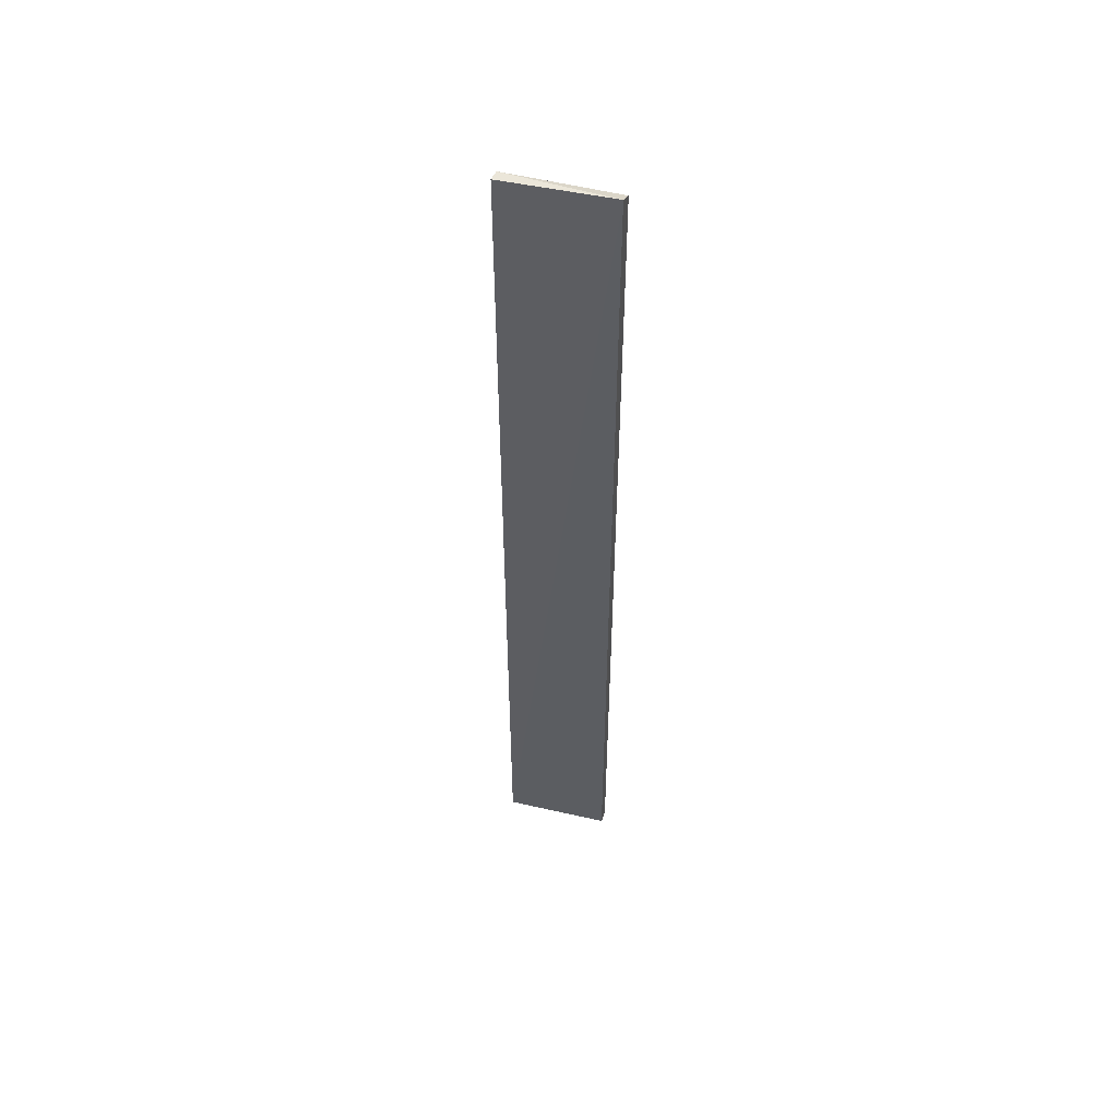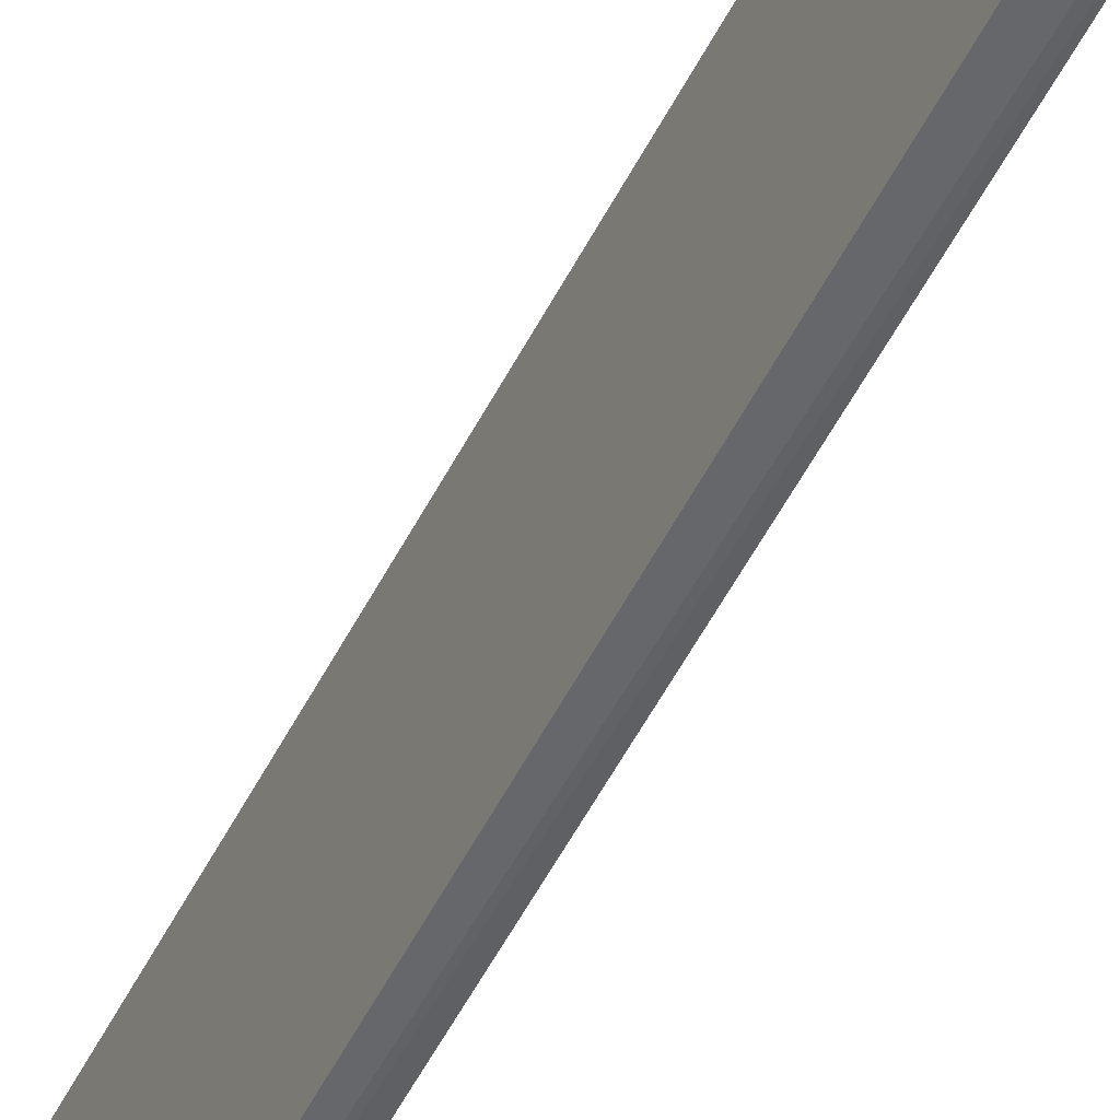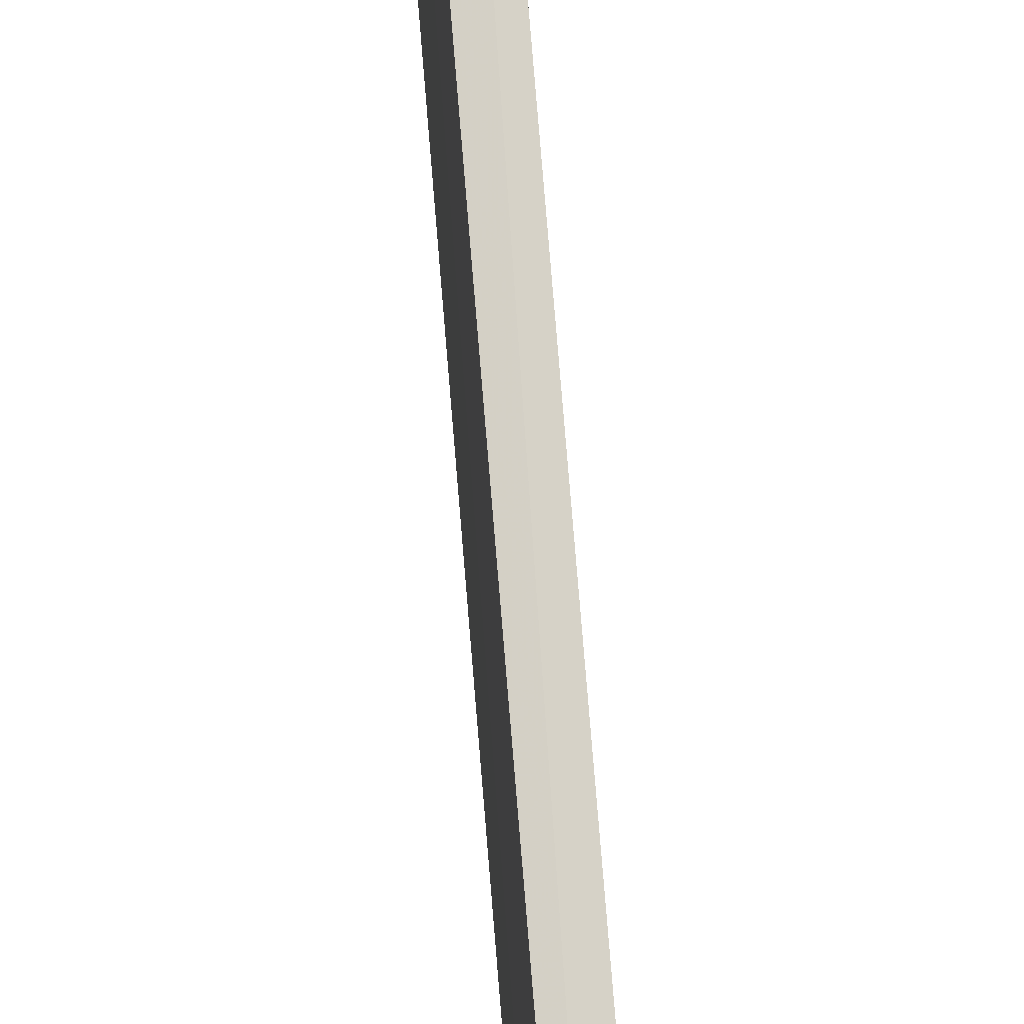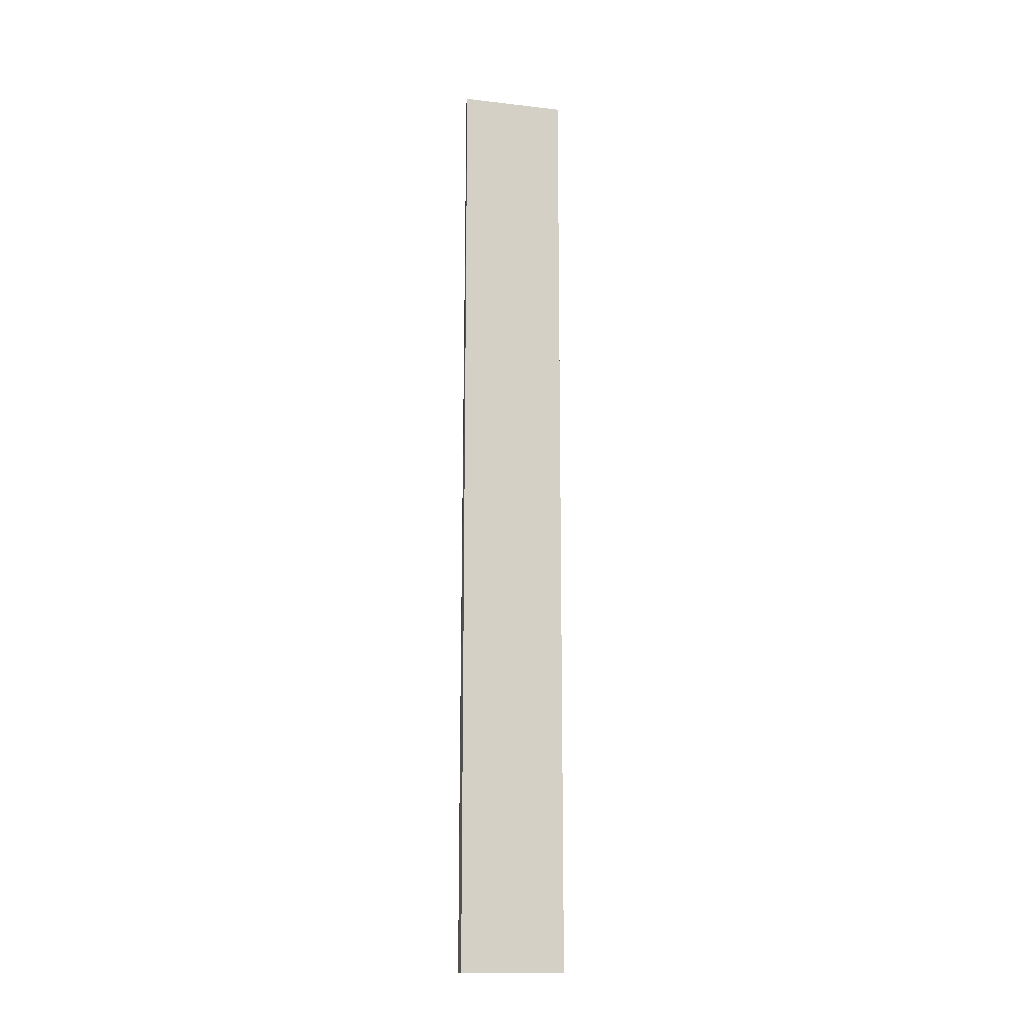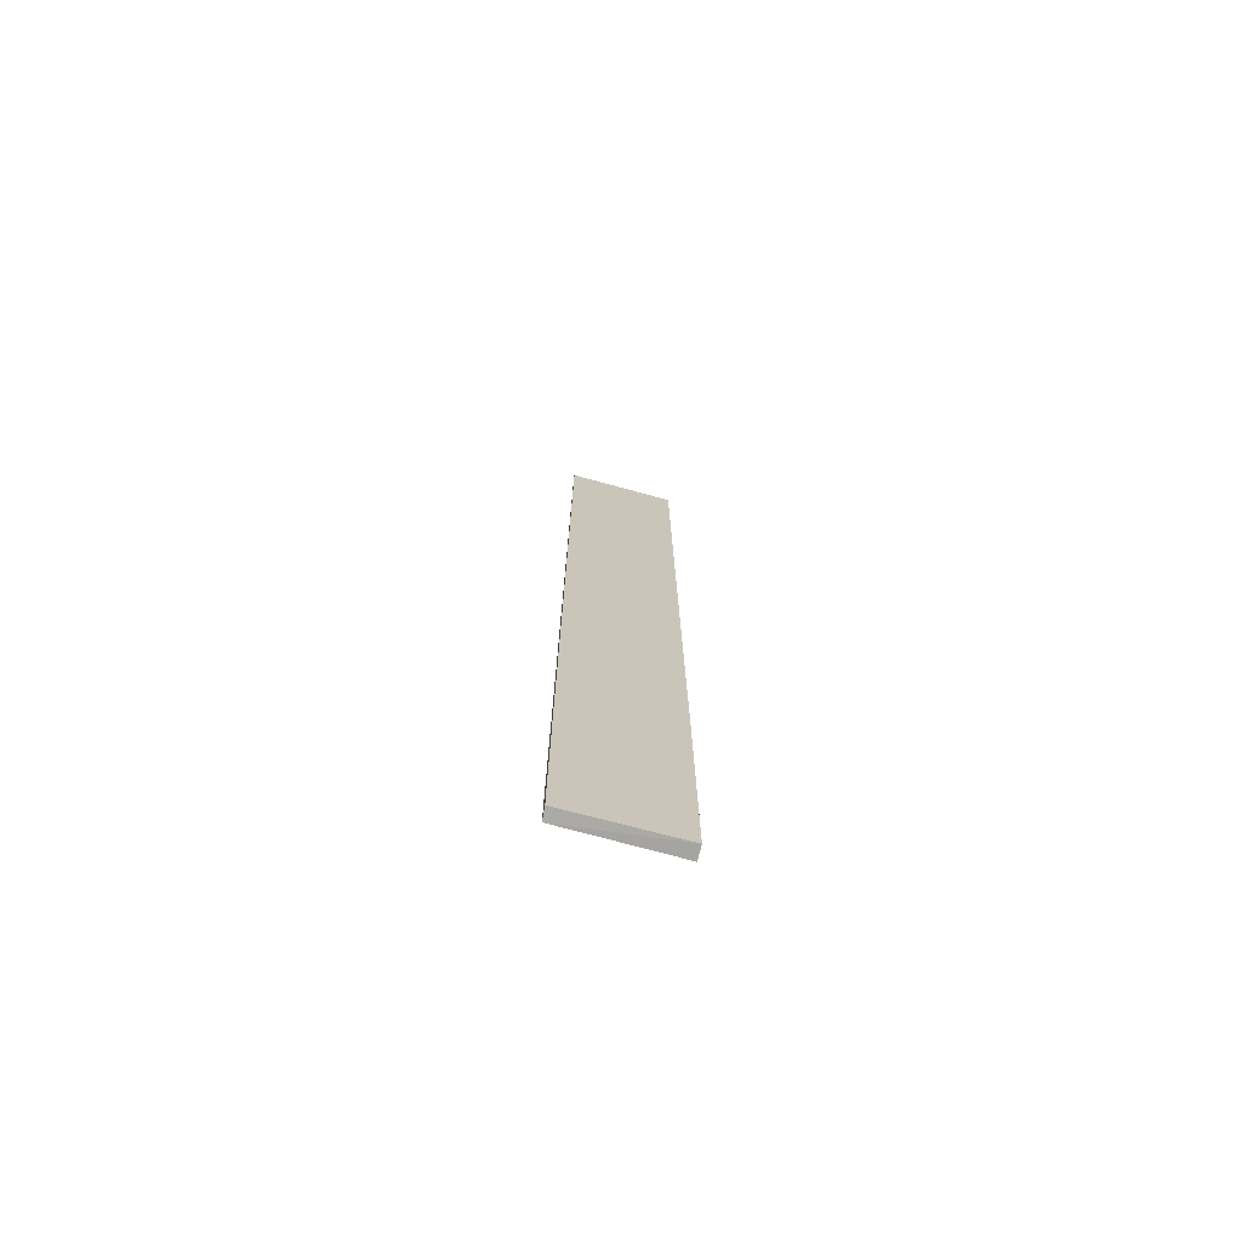
<metadata>
{"format":"obj","ext":"obj","renderer":"f3d","projection":"perspective","resolution":1024,"background":"white","views":[{"elev":52.1,"azim":-74.2,"up":"+Y"},{"elev":-52.2,"azim":-26.2,"up":"+Z"},{"elev":75.8,"azim":-4.7,"up":"+Z"},{"elev":-14.1,"azim":-104.8,"up":"+Y"},{"elev":-72.7,"azim":76.5,"up":"+Y"}]}
</metadata>
<code>
v 0.01086 0.05343 0.06365
v 0.01086 -0.02117 0.06361
v 0.01067 -0.00425 0.05512
v 0.009715 0.05369 0.05513
v 0.009899 -0.02123 0.06355
v 0.01053 0.05368 0.05525
v 0.009934 0.05385 0.06355
v 0.01066 -0.0212 0.0551
v 0.009606 -0.02121 0.05509
f 1 2 3
f 5 2 1
f 6 1 3
f 6 3 4
f 7 5 1
f 7 6 4
f 7 1 6
f 8 3 2
f 8 2 5
f 8 4 3
f 9 7 4
f 9 5 7
f 9 8 5
f 9 4 8

</code>
